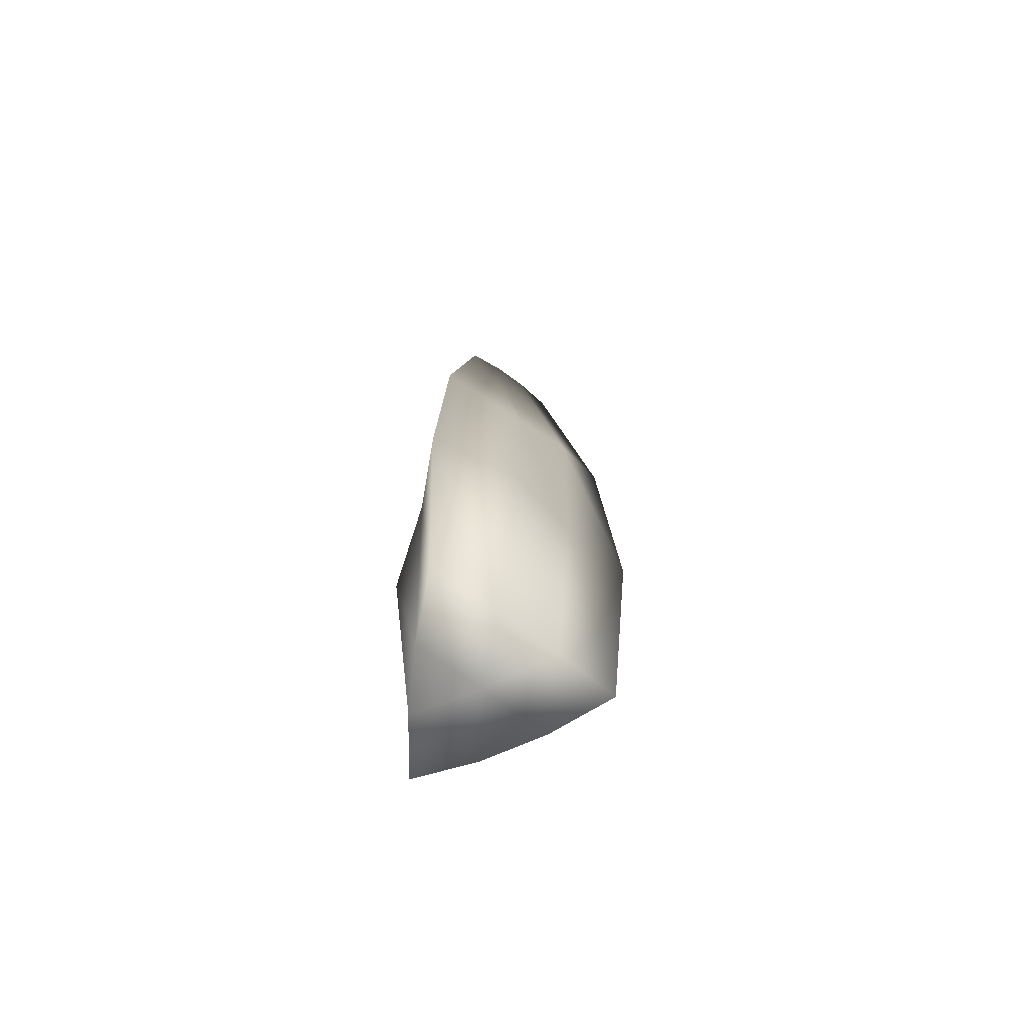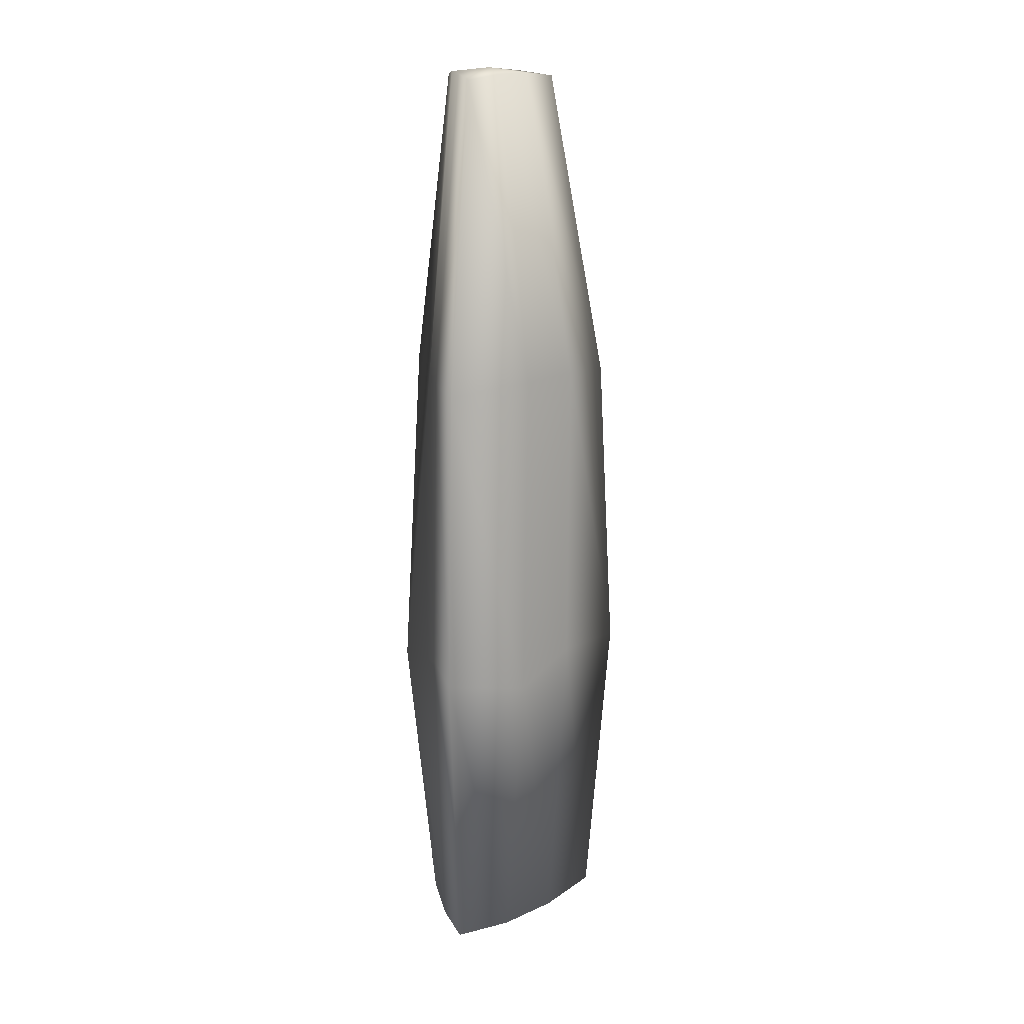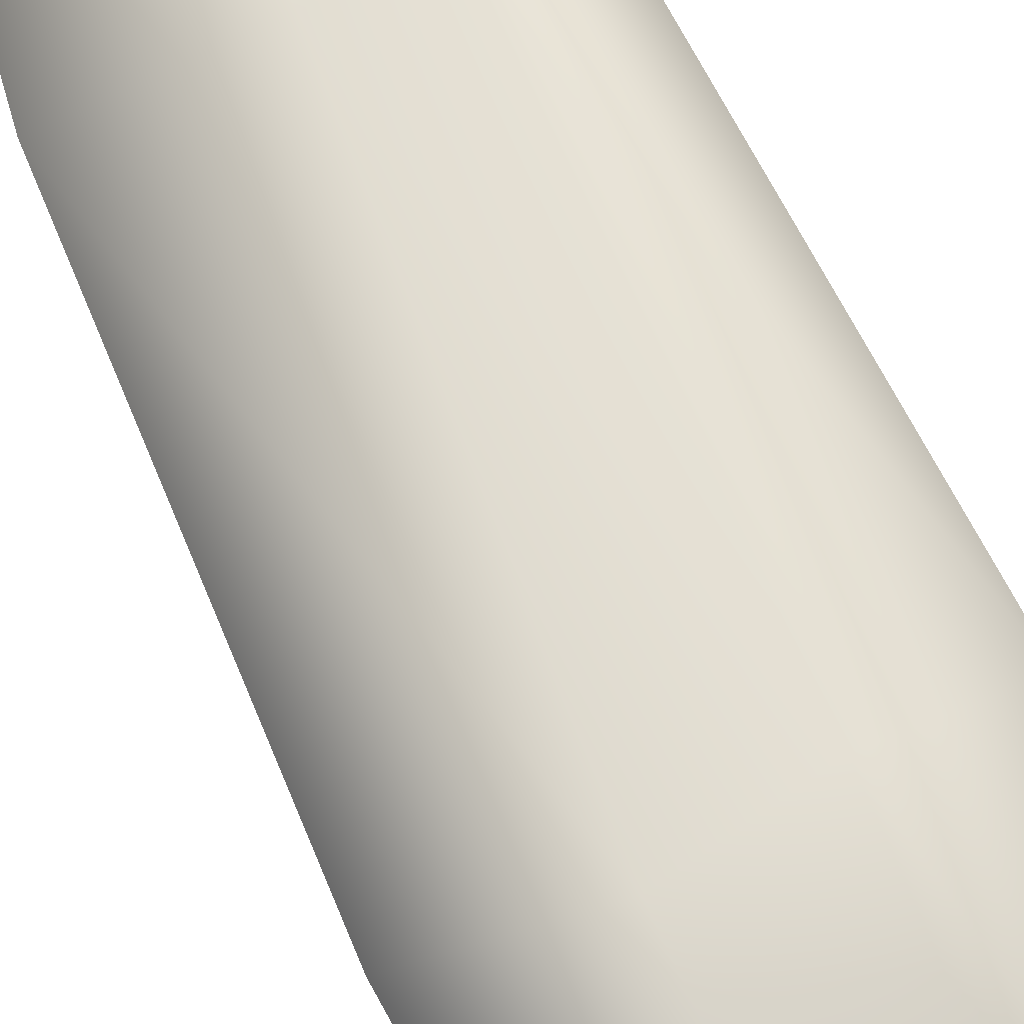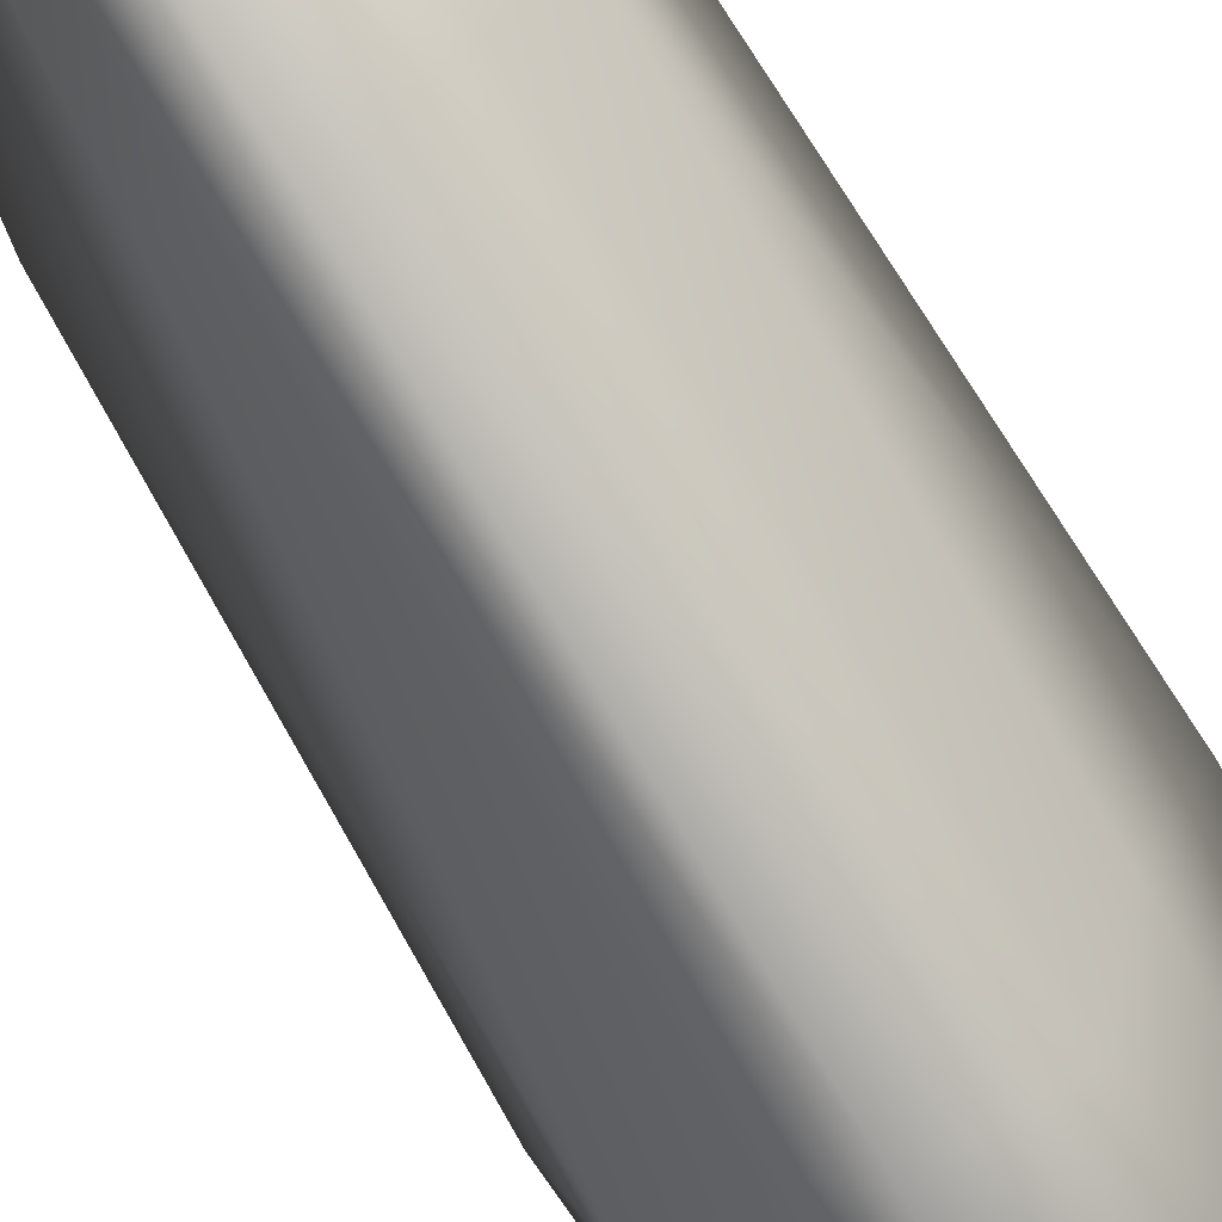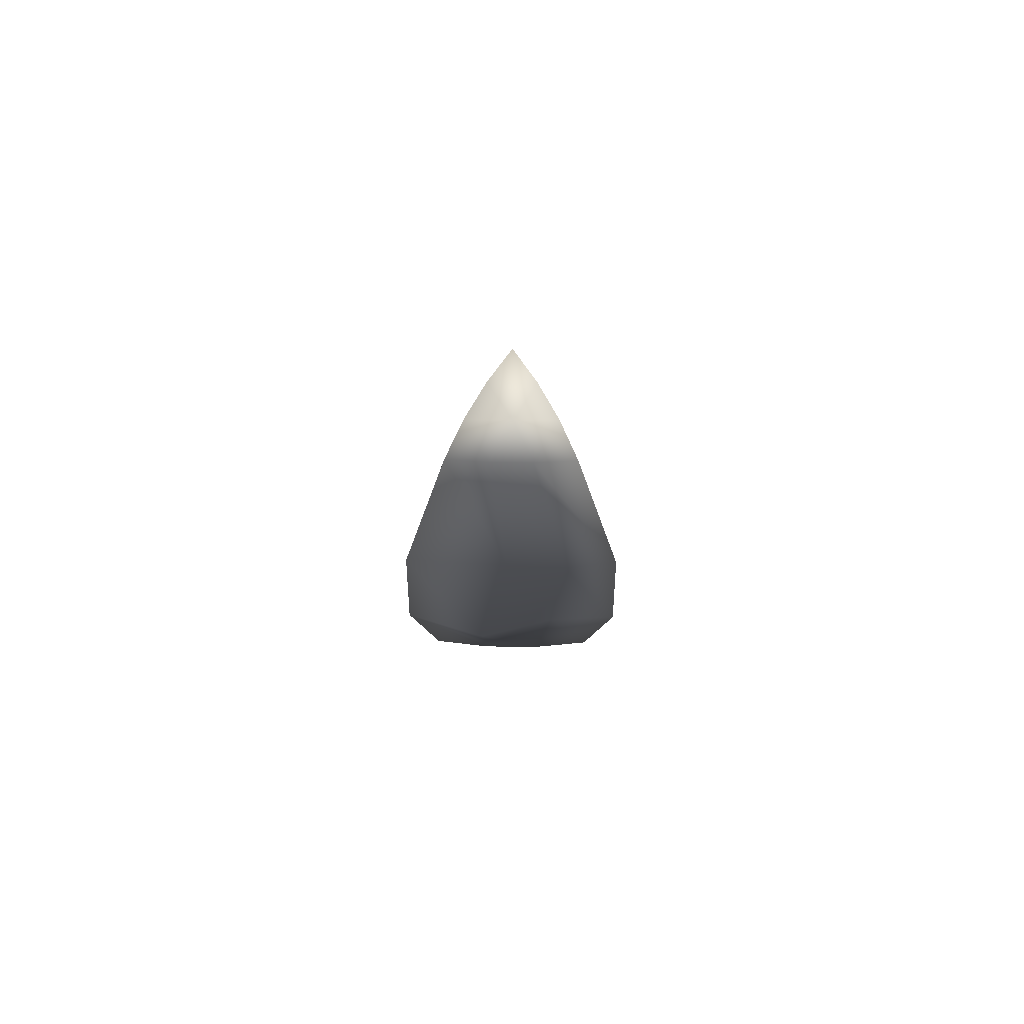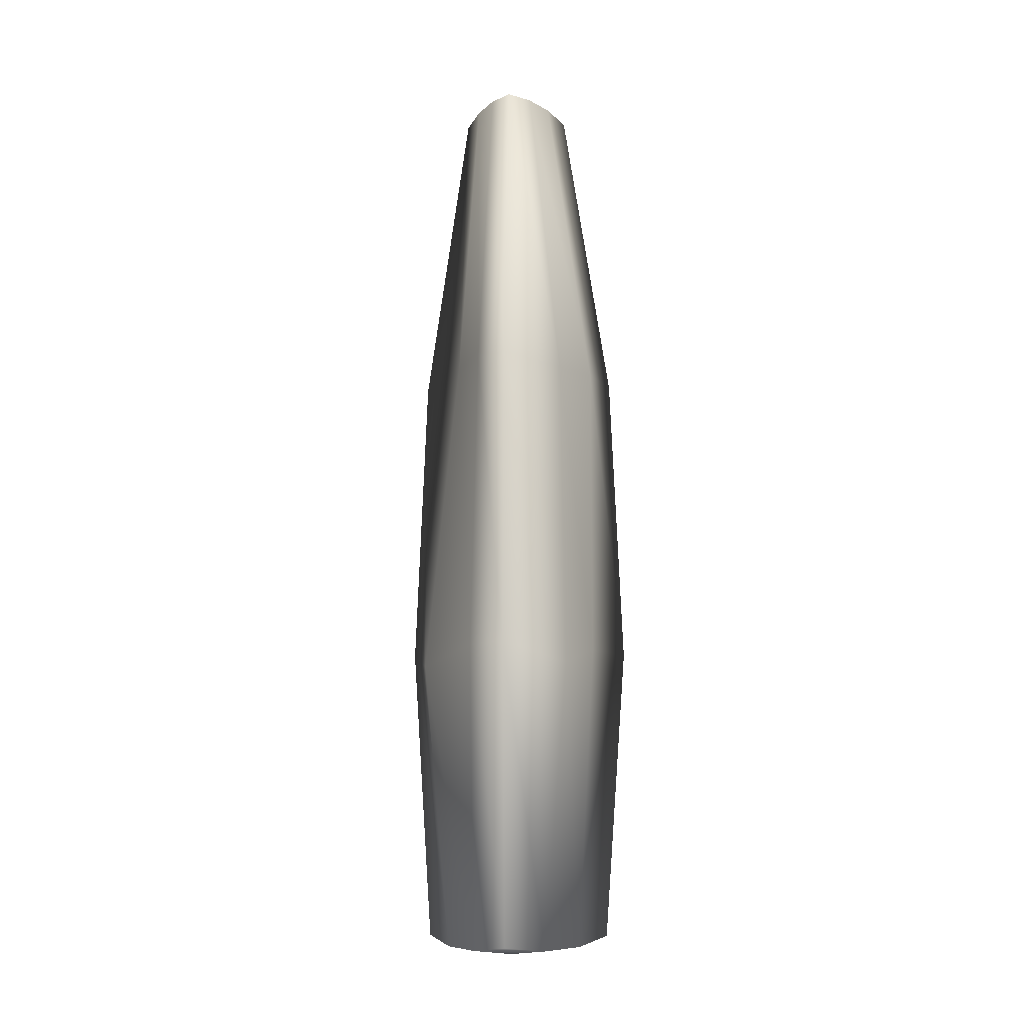
<metadata>
{"format":"obj","ext":"obj","renderer":"f3d","projection":"perspective","resolution":1024,"background":"white","views":[{"elev":-71.1,"azim":-96.2,"up":"+Z"},{"elev":17.4,"azim":-101.7,"up":"+Z"},{"elev":69.5,"azim":155.3,"up":"+Y"},{"elev":-75.5,"azim":30.5,"up":"+Y"},{"elev":77.9,"azim":-179.4,"up":"+Z"},{"elev":-9.1,"azim":4.9,"up":"+Z"}]}
</metadata>
<code>
o ColobotMesh_1_ColobotMesh_
v 0.006425 -0.2222 -2.002
v 0.006425 -0.1189 -0.00313
v -0.1145 0.09058 -0.00313
v -0.204 0.1422 -2.002
v 0.1274 0.09058 -0.00313
v 0.2169 0.1422 -2.002
v -0.03969 -0.05242 0.006255
v -0.08001 0.0174 0.006255
v -0.2206 0.1518 -0.6699
v -0.2505 0.1691 -1.336
v 0.2335 0.1518 -0.6699
v 0.2633 0.1691 -1.336
v 0.006425 -0.2414 -0.6699
v 0.006425 -0.2759 -1.336
v -0.03389 0.09728 0.006256
v 0.04674 0.09728 0.006256
v -0.07445 -0.1069 -2.018
v -0.1446 0.01456 -2.018
v 0.1231 -0.05811 -0.6663
v 0.1933 0.02894 -1.333
v -0.06372 0.1546 -2.018
v 0.07657 0.1546 -2.018
v 0.09286 0.0174 0.006256
v 0.05254 -0.05242 0.006256
v 0.01637 0.1612 -0.6663
v -0.09409 0.1785 -1.333
v 0.1574 0.01456 -2.018
v 0.0873 -0.1069 -2.018
v -0.1202 -0.04088 -0.6663
v -0.0799 -0.1452 -1.333
v -0.06303 -0.1523 -0.6627
v -0.1998 -0.01365 -1.374
v -0.1087 0.1674 -0.6627
v 0.07977 0.2166 -1.374
v 0.191 0.04711 -0.6627
v 0.1394 -0.1407 -1.374
v 0.003523 0.02243 0.01617
v 0.001061 0.02385 -2.035
f 2 7 13
f 3 9 29
f 3 15 9
f 5 11 25
f 5 23 11
f 2 13 19
f 2 24 7
f 6 27 22
f 14 30 1
f 13 31 14
f 14 31 30
f 31 29 30
f 13 7 31
f 7 8 31
f 31 8 29
f 8 3 29
f 30 17 1
f 29 32 30
f 30 32 17
f 32 18 17
f 29 9 32
f 9 10 32
f 32 10 18
f 10 4 18
f 10 26 4
f 9 33 10
f 10 33 26
f 33 25 26
f 9 15 33
f 15 16 33
f 33 16 25
f 16 5 25
f 26 21 4
f 25 34 26
f 26 34 21
f 34 22 21
f 25 11 34
f 11 12 34
f 34 12 22
f 12 6 22
f 12 20 6
f 11 35 12
f 12 35 20
f 35 19 20
f 11 23 35
f 23 24 35
f 35 24 19
f 24 2 19
f 20 27 6
f 19 36 20
f 20 36 27
f 36 28 27
f 19 13 36
f 13 14 36
f 36 14 28
f 14 1 28
f 8 15 3
f 7 37 8
f 8 37 15
f 37 16 15
f 7 24 37
f 24 23 37
f 37 23 16
f 23 5 16
f 21 18 4
f 22 38 21
f 21 38 18
f 38 17 18
f 22 27 38
f 27 28 38
f 38 28 17
f 28 1 17

</code>
